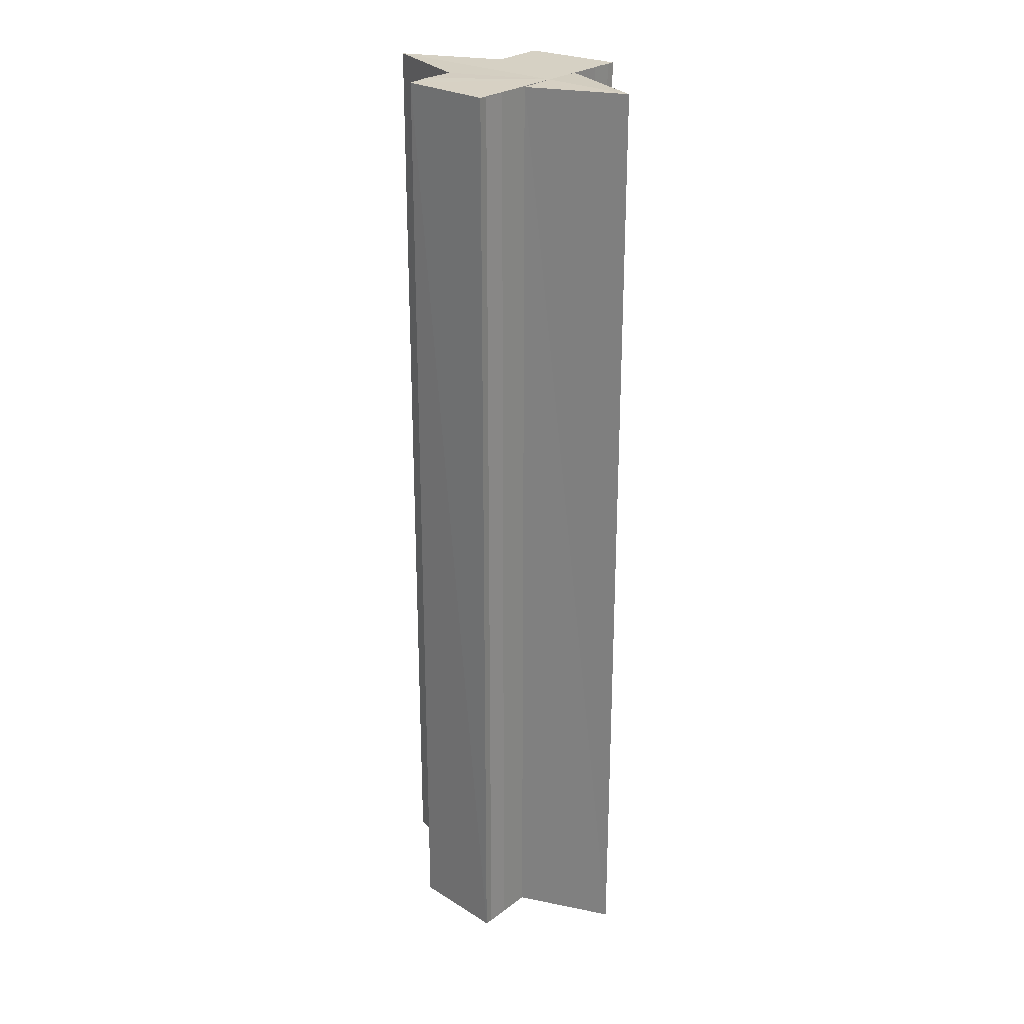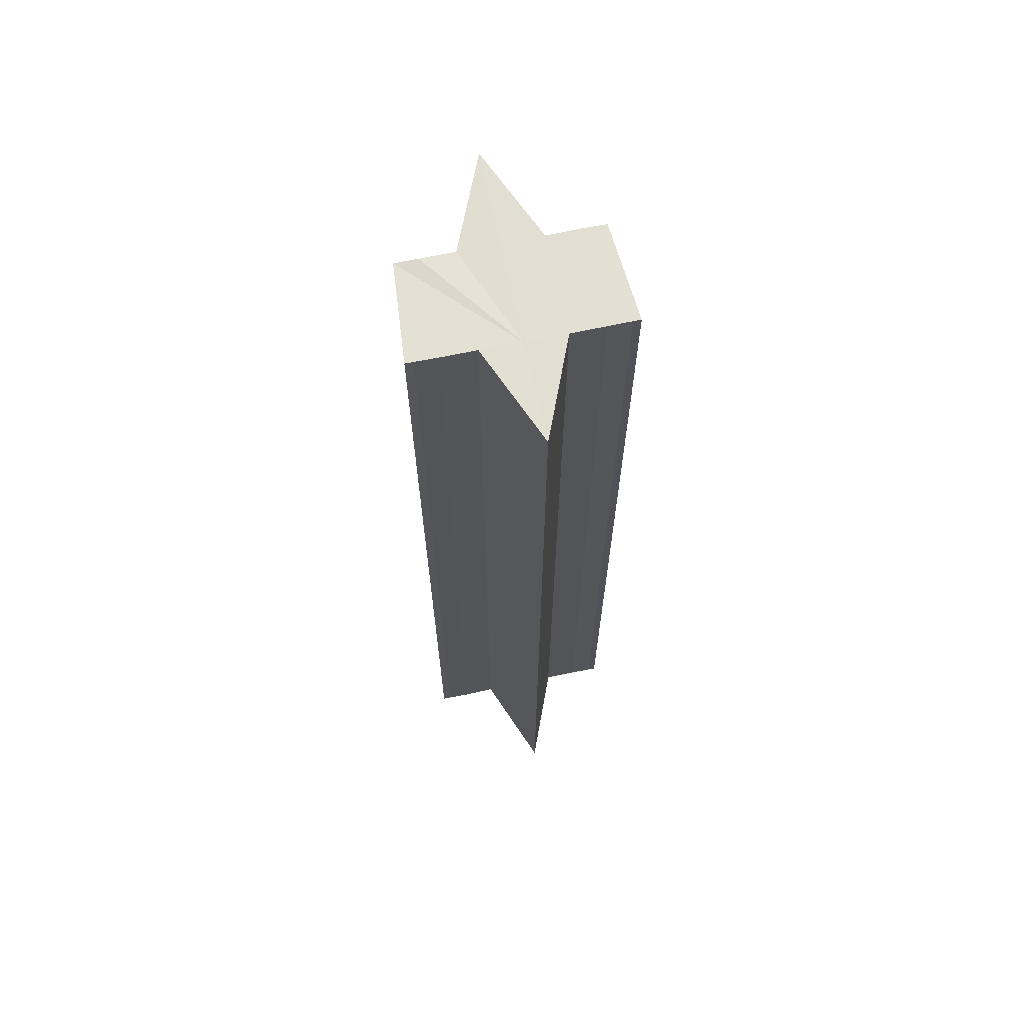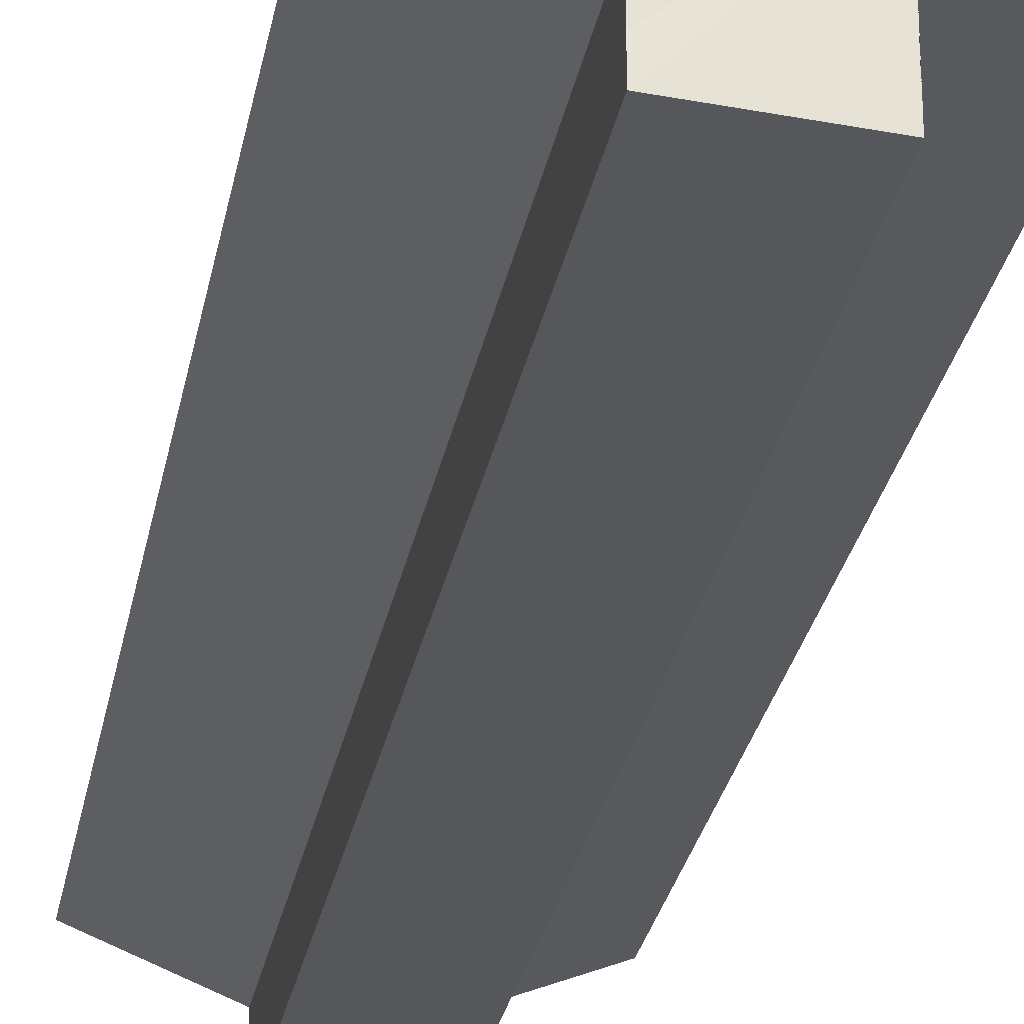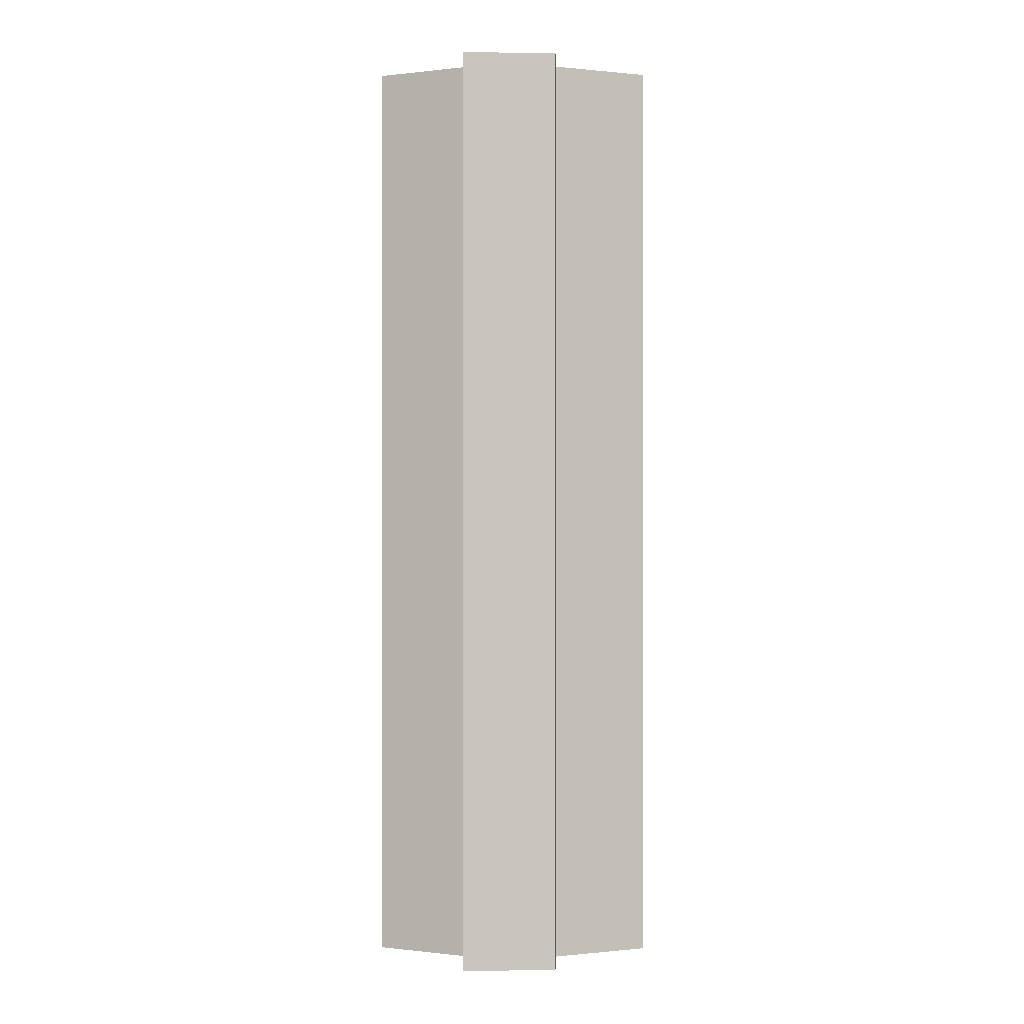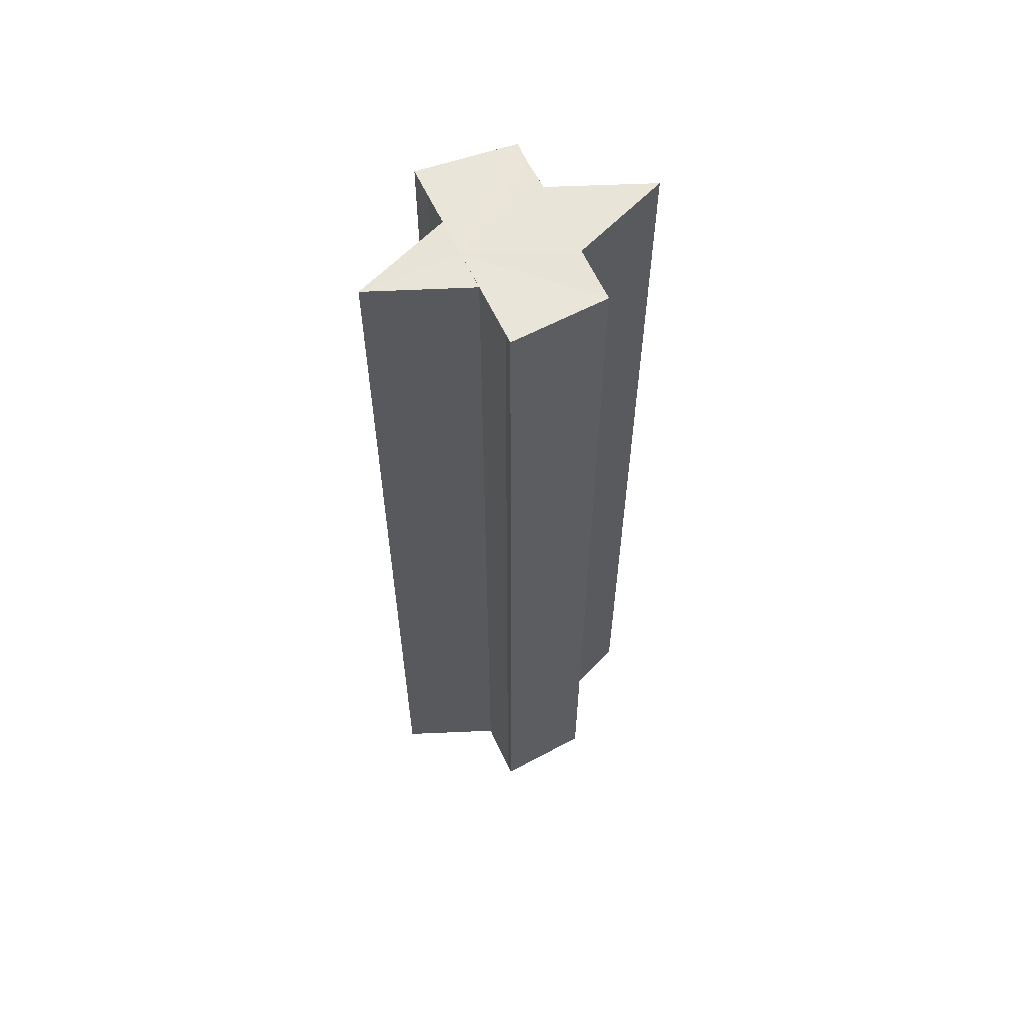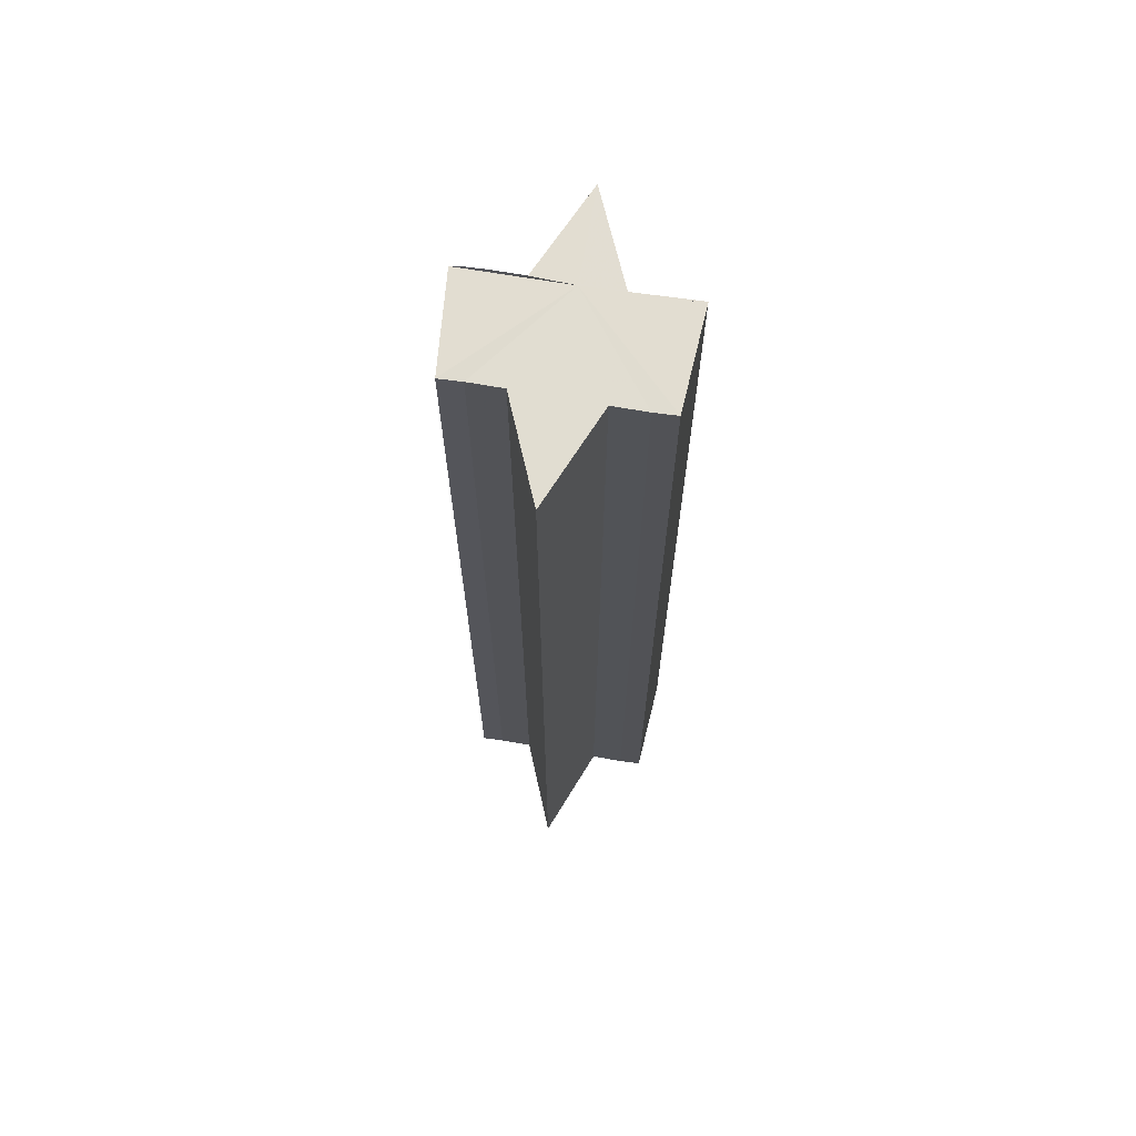
<metadata>
{"format":"obj","ext":"obj","renderer":"f3d","projection":"perspective","resolution":1024,"background":"white","views":[{"elev":26.0,"azim":39.7,"up":"+Y"},{"elev":67.1,"azim":78.2,"up":"+Y"},{"elev":-26.5,"azim":-9.8,"up":"+Z"},{"elev":0.2,"azim":-179.1,"up":"+Y"},{"elev":60.0,"azim":155.5,"up":"+Y"},{"elev":68.5,"azim":-80.6,"up":"+Y"}]}
</metadata>
<code>
o 3978
v 2198 1858 7.026
v 2198 1858 7.022
v 2198 1858 7.026
v 2198 1858 7.022
v 2198 1858 7.022
v 2198 1858 7.019
v 2198 1858 7.022
v 2198 1858 7.019
v 2198 1858 7.016
v 2198 1858 7.016
v 2198 1858 7.015
v 2198 1858 7.015
v 2198 1858 7.015
v 2198 1858 7.026
v 2198 1858 7.016
v 2198 1858 7.019
v 2198 1858 7.022
v 2198 1858 7.026
v 2198 1858 7.03
v 2198 1858 7.034
v 2198 1858 7.036
v 2198 1858 7.037
v 2198 1858 7.026
v 2198 1858 7.022
v 2198 1858 7.03
v 2198 1858 7.026
v 2198 1858 7.016
v 2198 1858 7.015
v 2198 1858 7.016
v 2198 1858 7.015
v 2198 1858 7.016
v 2198 1858 7.019
v 2198 1858 7.022
v 2198 1858 7.026
v 2198 1858 7.022
v 2198 1858 7.026
v 2198 1858 7.03
v 2198 1858 7.019
v 2198 1858 7.022
v 2198 1858 7.034
v 2198 1858 7.016
v 2198 1858 7.019
v 2198 1858 7.036
v 2198 1858 7.016
v 2198 1858 7.019
v 2198 1858 7.037
v 2198 1858 7.022
v 2198 1858 7.019
v 2198 1858 7.026
v 2198 1858 7.022
v 2198 1858 7.034
v 2198 1858 7.036
v 2198 1858 7.036
v 2198 1858 7.037
v 2198 1858 7.036
v 2198 1858 7.037
v 2198 1858 7.03
v 2198 1858 7.034
v 2198 1858 7.026
v 2198 1858 7.03
v 2198 1858 7.026
v 2198 1858 7.03
v 2198 1858 7.034
v 2198 1858 7.03
v 2198 1858 7.036
v 2198 1858 7.034
v 2198 1858 7.037
v 2198 1858 7.036
v 2198 1858 7.037
v 2198 1858 7.037
v 2198 1858 7.036
v 2198 1858 7.034
v 2198 1858 7.034
v 2198 1858 7.03
v 2198 1858 7.03
v 2198 1858 7.03
v 2198 1858 7.026
v 2198 1858 7.03
v 2198 1858 7.026
v 2198 1858 7.026
v 2198 1858 7.03
v 2198 1858 7.022
f 1 2 3
f 3 4 5
f 4 6 7
f 7 6 8
f 6 9 8
f 8 9 10
f 9 11 10
f 10 12 13
f 14 13 15
f 14 15 16
f 14 16 17
f 14 17 18
f 14 18 19
f 14 19 20
f 14 20 21
f 14 21 22
f 14 23 24
f 14 25 23
f 26 27 12
f 28 27 29
f 30 31 28
f 26 32 27
f 26 33 32
f 26 34 33
f 35 34 36
f 26 37 34
f 38 39 35
f 26 40 37
f 41 42 38
f 26 43 40
f 44 45 41
f 26 46 43
f 45 47 48
f 47 49 50
f 51 43 52
f 53 46 54
f 55 56 53
f 57 58 51
f 59 60 57
f 61 62 59
f 62 63 64
f 63 65 66
f 67 68 69
f 70 68 71
f 68 72 71
f 71 72 73
f 72 74 73
f 73 74 75
f 76 77 75
f 78 79 80
f 26 79 81
f 26 82 79

</code>
